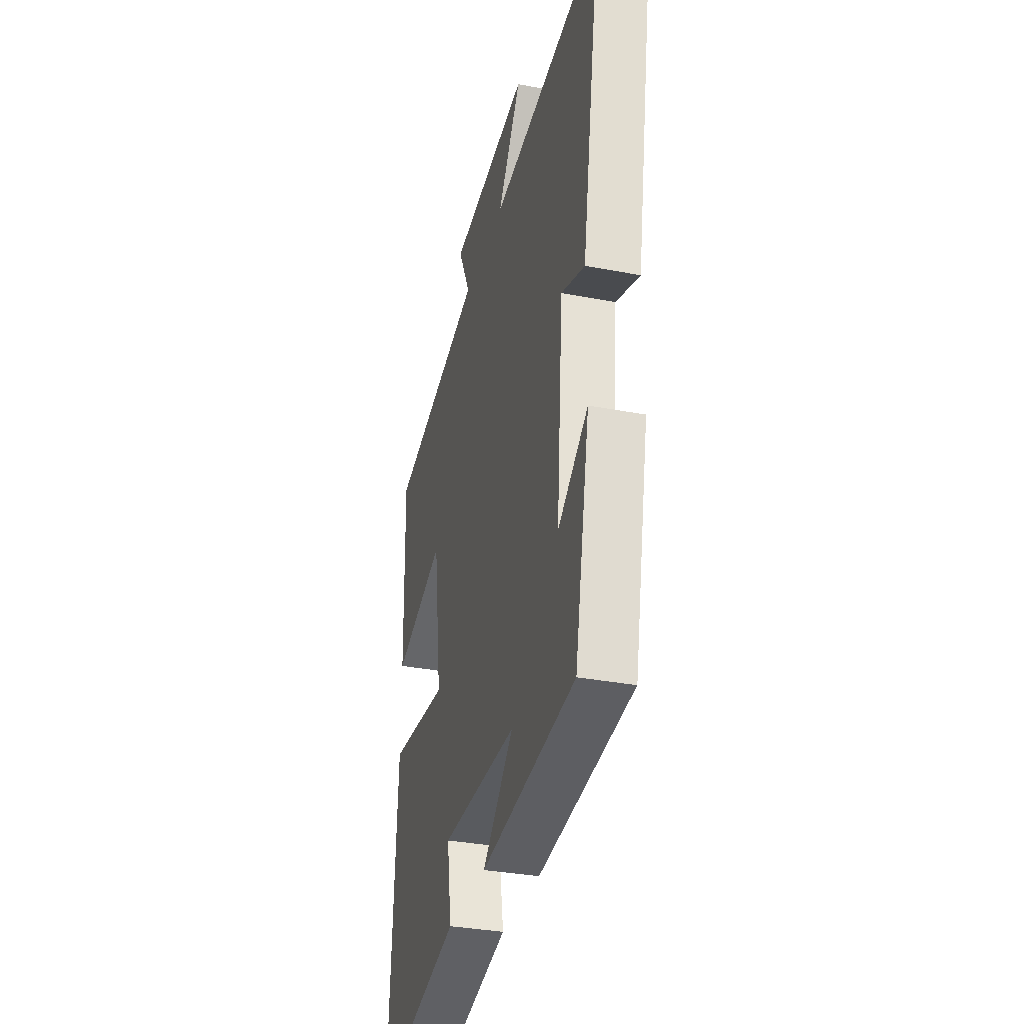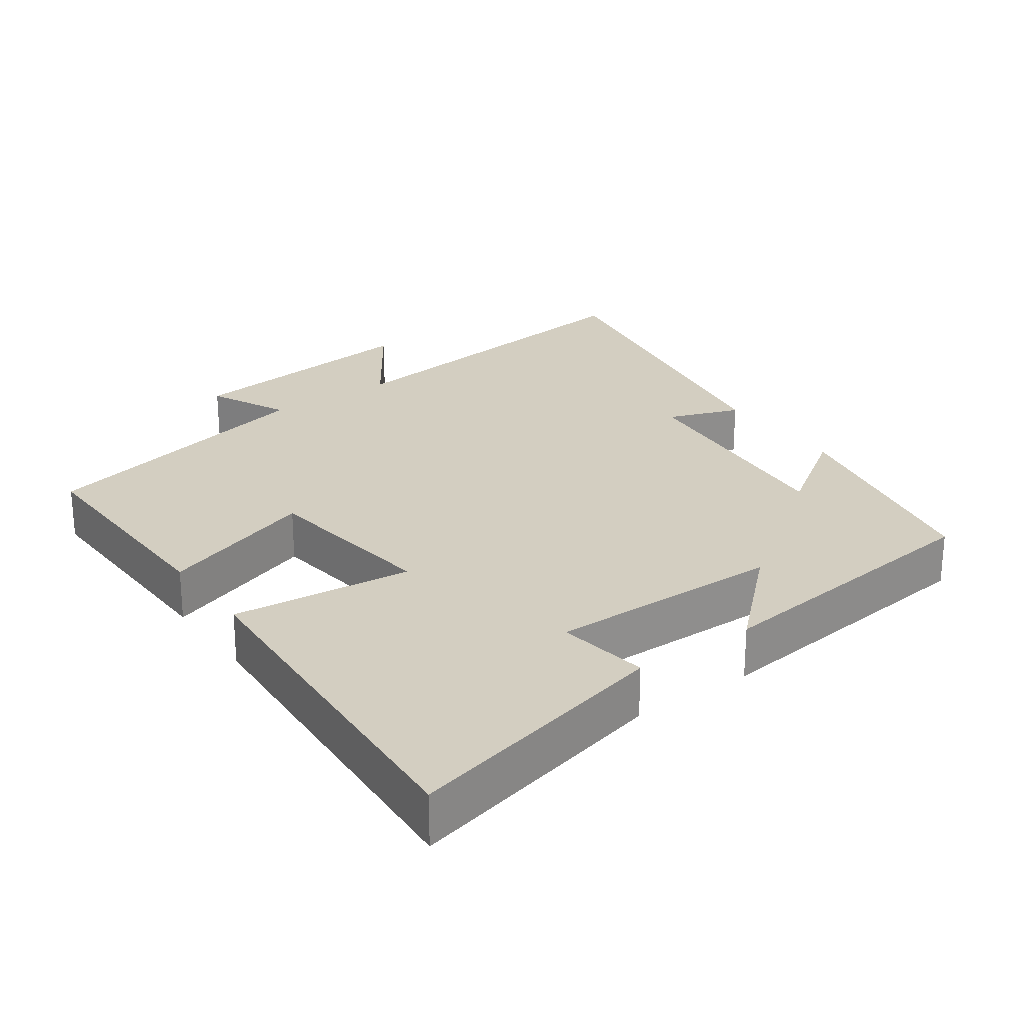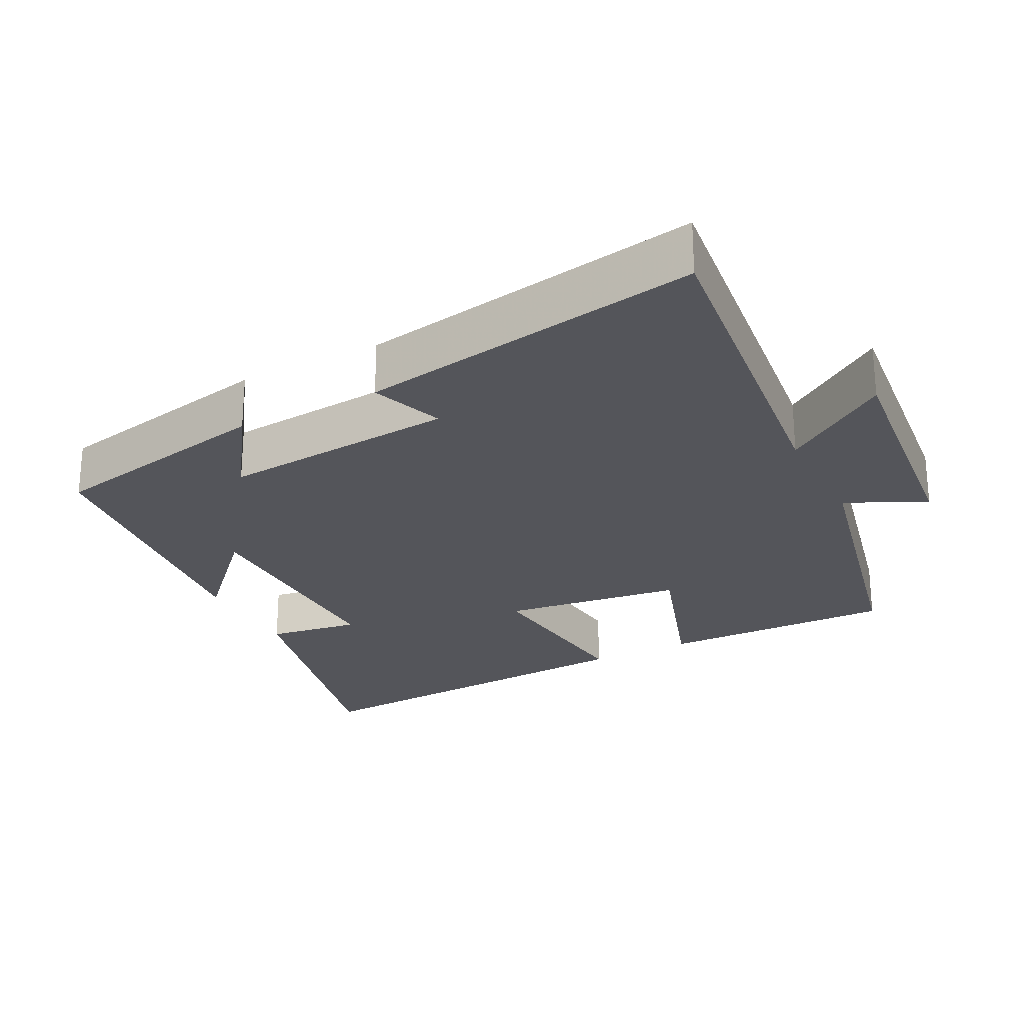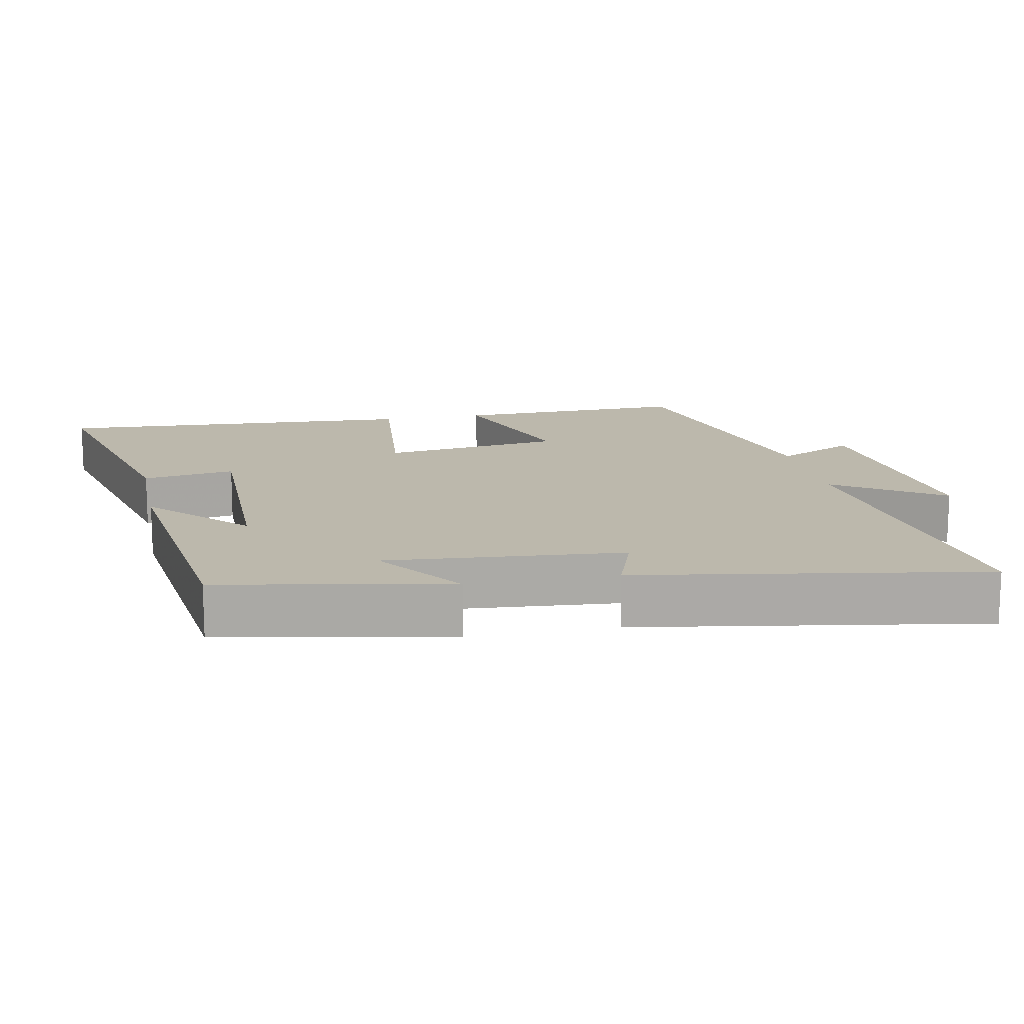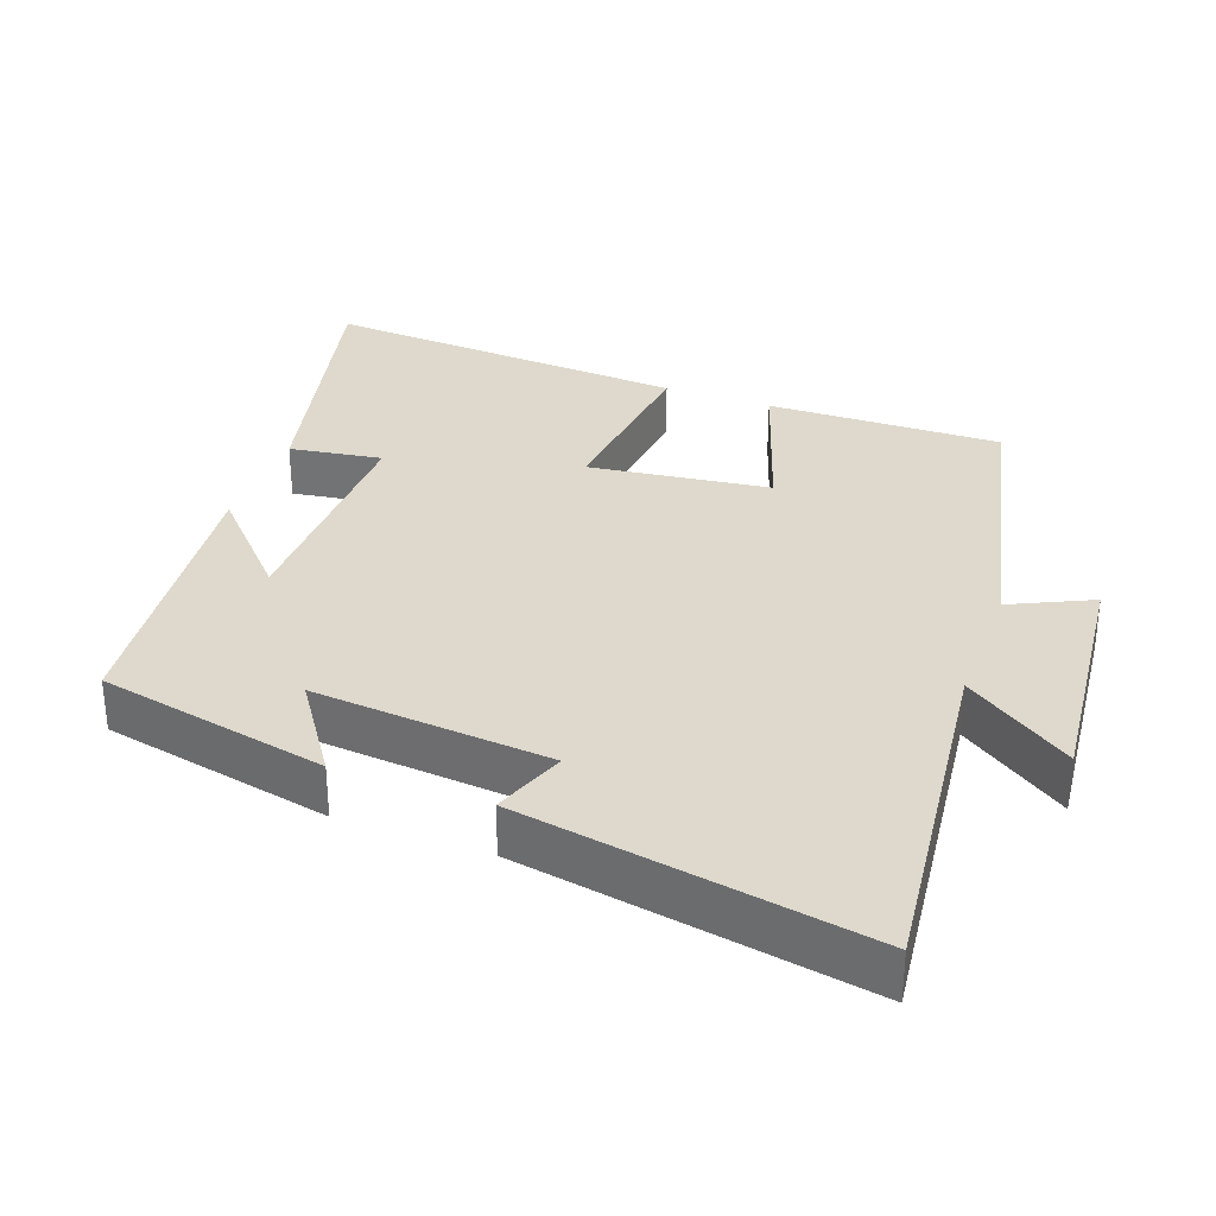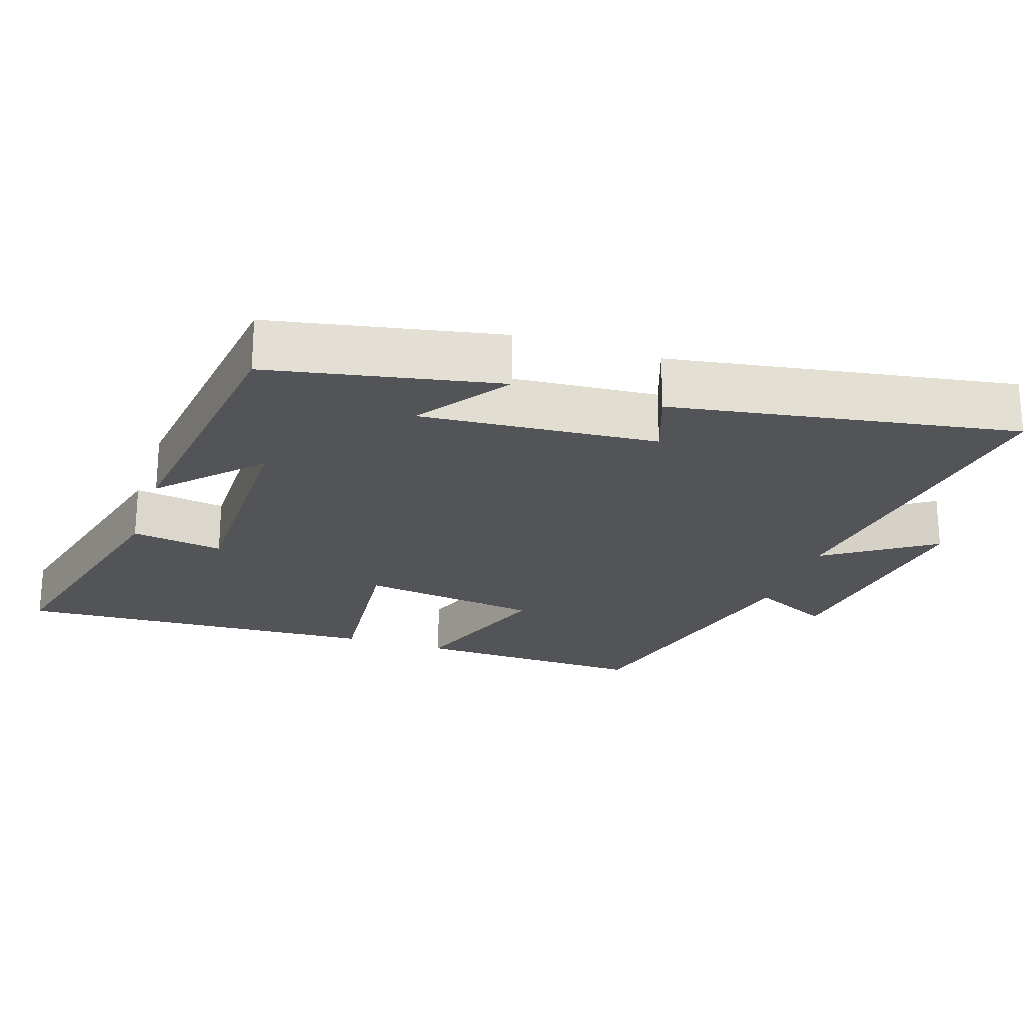
<metadata>
{"format":"obj","ext":"obj","renderer":"f3d","projection":"perspective","resolution":1024,"background":"white","views":[{"elev":-33.3,"azim":-104.8,"up":"+Z"},{"elev":25.2,"azim":144.6,"up":"+Y"},{"elev":-25.0,"azim":-62.6,"up":"+Y"},{"elev":14.6,"azim":-101.6,"up":"+Y"},{"elev":32.2,"azim":-69.6,"up":"+Y"},{"elev":-22.9,"azim":-108.7,"up":"+Y"}]}
</metadata>
<code>
v -0.435 0.07 -0.453
v -0.5 0.07 -0.131
v -0.37 0.07 -0.22
v -0.398 0.07 0.112
v -0.5 0.07 0.075
v -0.583 0.07 0.559
v -0.092 0.07 0.5
v -0.194 0.07 0.65
v 0.152 0.07 0.612
v 0.098 0.07 0.5
v 0.508 0.07 0.405
v 0.5 0.07 0.075
v 0.279 0.07 0.15
v 0.245 0.07 -0.104
v 0.5 0.07 -0.077
v 0.531 0.07 -0.591
v 0.152 0.07 -0.5
v 0.172 0.07 -0.37
v -0.158 0.07 -0.374
v -0.024 0.07 -0.5
v -0.435 0 -0.453
v -0.5 0 -0.131
v -0.37 0 -0.22
v -0.398 0 0.112
v -0.5 0 0.075
v -0.583 0 0.559
v -0.092 0 0.5
v -0.194 0 0.65
v 0.152 0 0.612
v 0.098 0 0.5
v 0.508 0 0.405
v 0.5 0 0.075
v 0.279 0 0.15
v 0.245 0 -0.104
v 0.5 0 -0.077
v 0.531 0 -0.591
v 0.152 0 -0.5
v 0.172 0 -0.37
v -0.158 0 -0.374
v -0.024 0 -0.5
f 1 2 3
f 20 1 3
f 19 20 3
f 18 19 3 4
f 16 17 18
f 15 16 18
f 14 15 18
f 13 14 18 4
f 10 11 12 13
f 10 13 4
f 7 8 9 10
f 7 10 4 5
f 5 6 7
f 23 22 21
f 23 21 40
f 23 40 39
f 24 23 39 38
f 38 37 36
f 38 36 35
f 38 35 34
f 24 38 34 33
f 33 32 31 30
f 24 33 30
f 30 29 28 27
f 25 24 30 27
f 27 26 25
f 1 21 22 2
f 2 22 23 3
f 3 23 24 4
f 4 24 25 5
f 5 25 26 6
f 6 26 27 7
f 7 27 28 8
f 8 28 29 9
f 9 29 30 10
f 10 30 31 11
f 11 31 32 12
f 12 32 33 13
f 13 33 34 14
f 14 34 35 15
f 15 35 36 16
f 16 36 37 17
f 17 37 38 18
f 18 38 39 19
f 19 39 40 20
f 20 40 21 1

</code>
